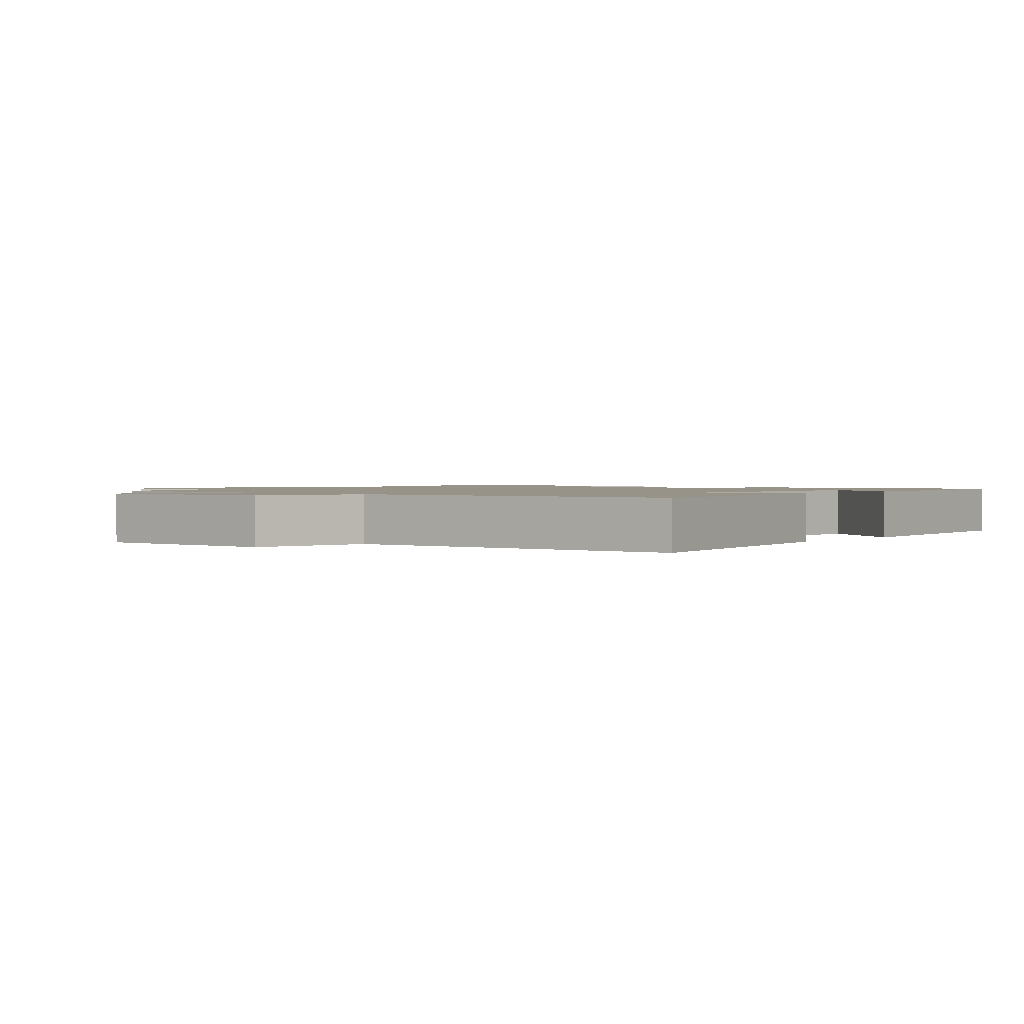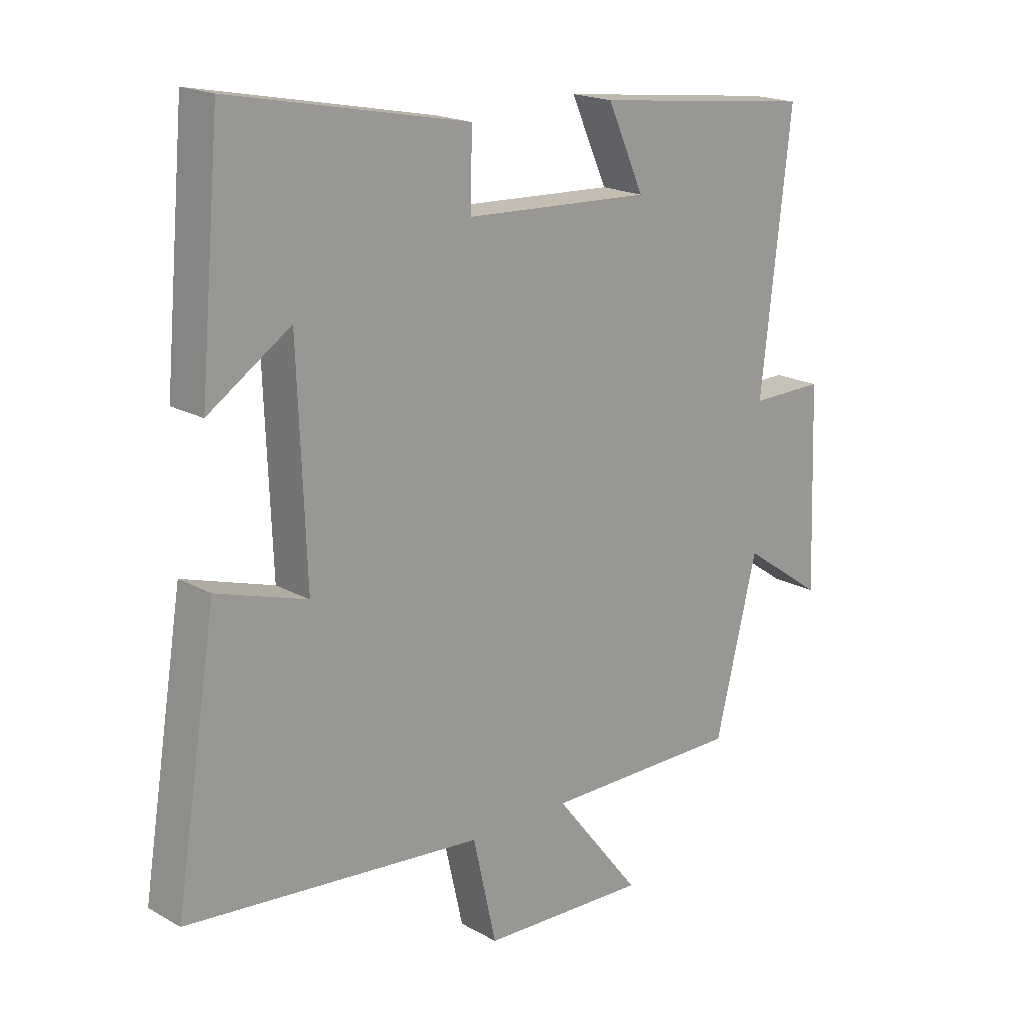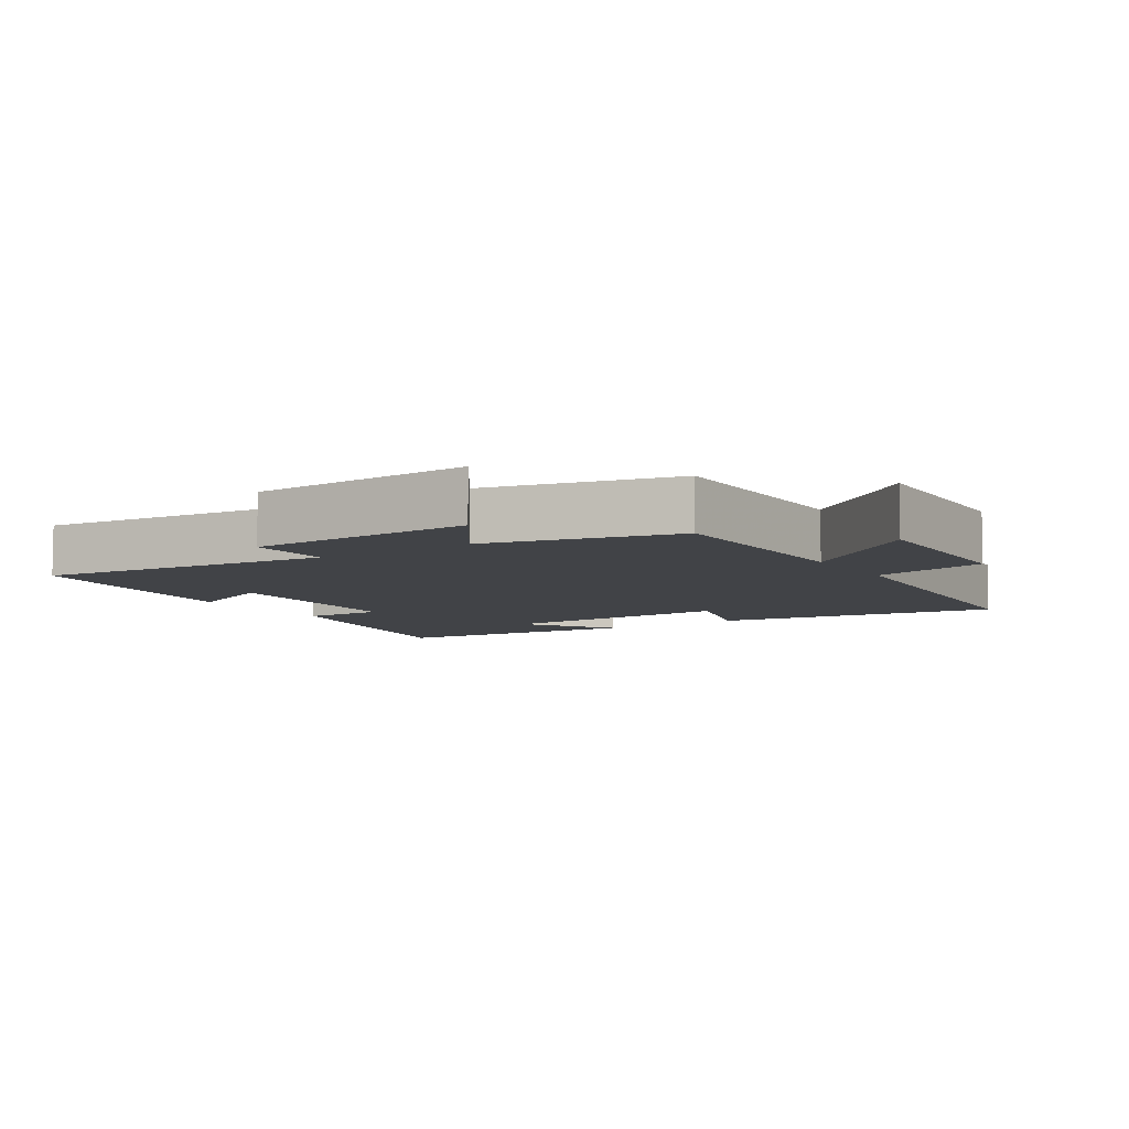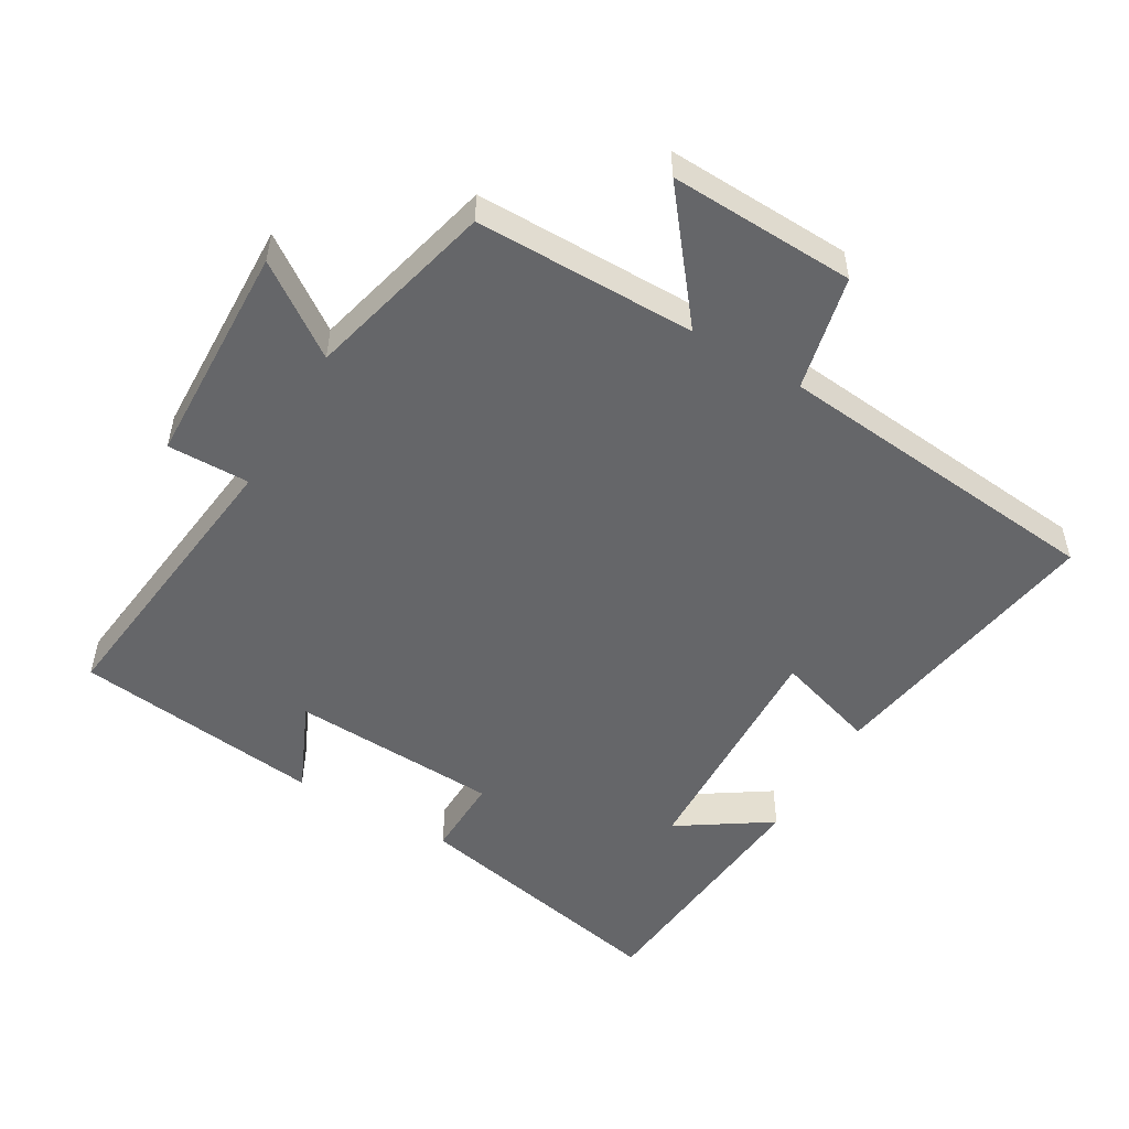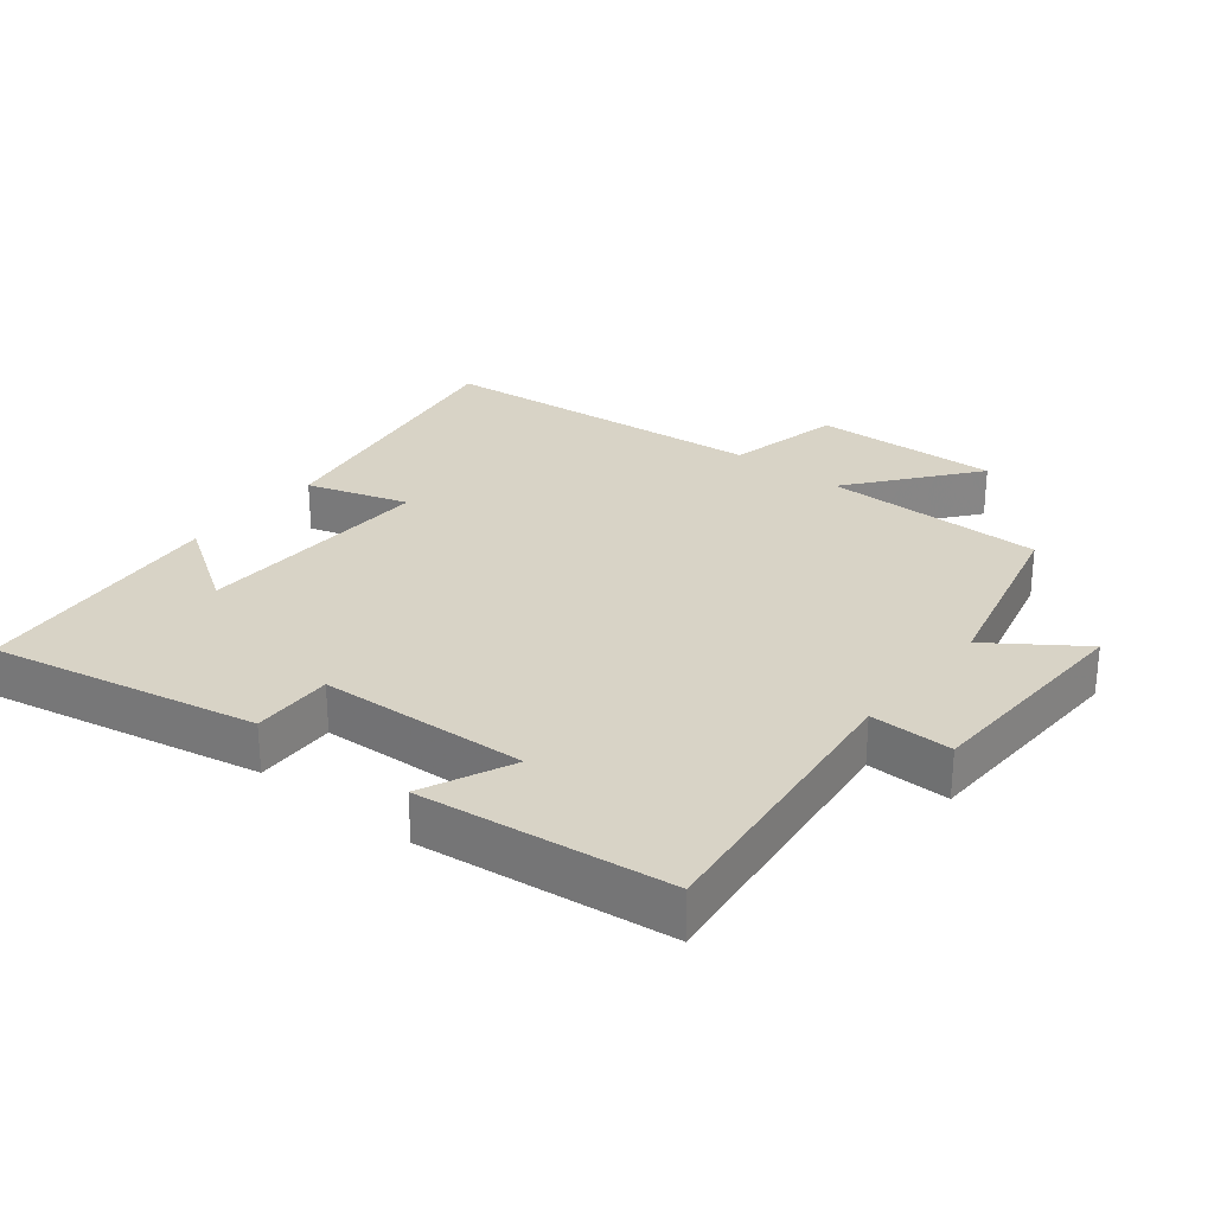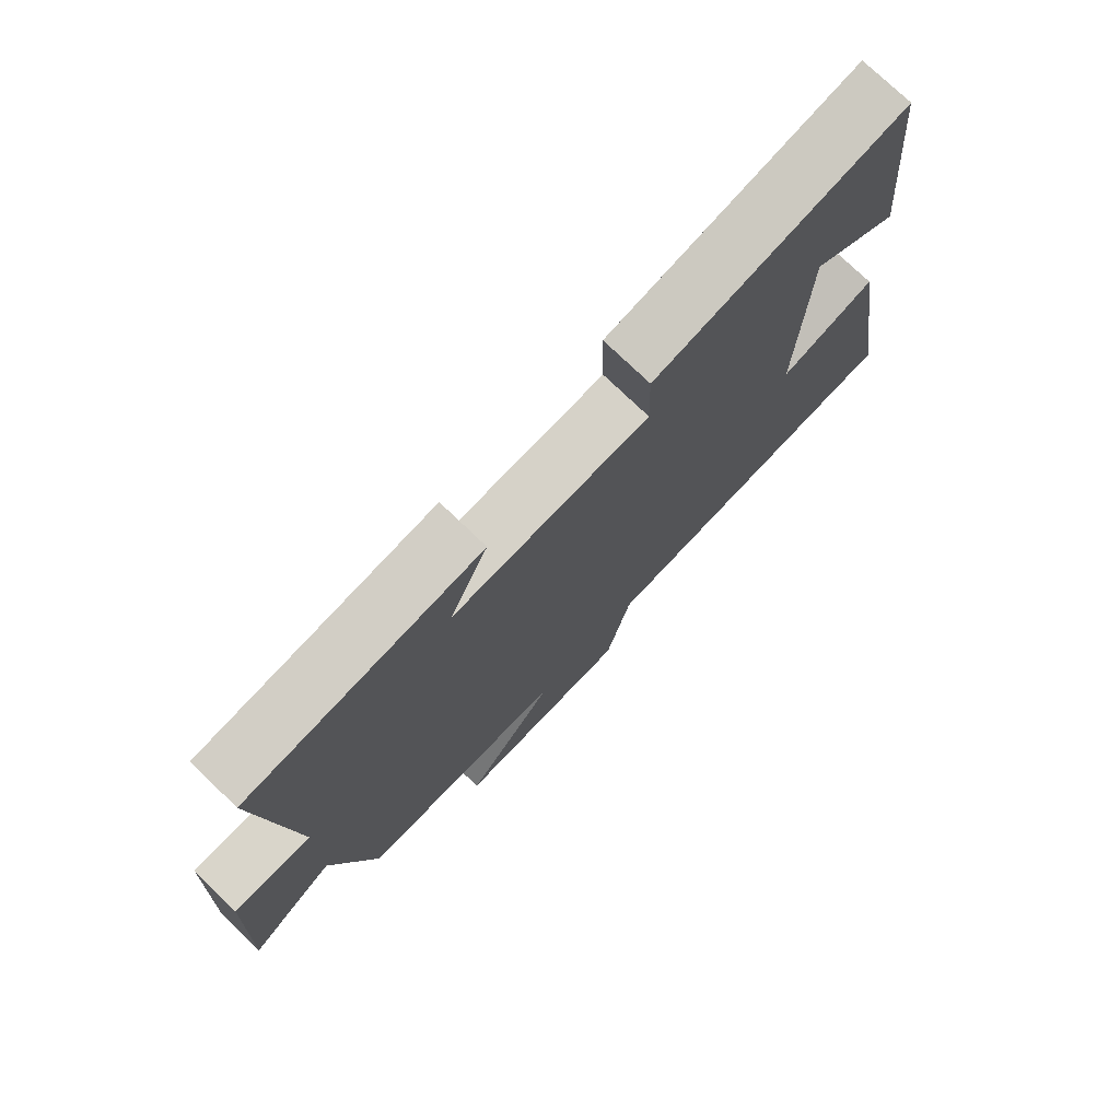
<metadata>
{"format":"obj","ext":"obj","renderer":"f3d","projection":"perspective","resolution":1024,"background":"white","views":[{"elev":1.4,"azim":-140.0,"up":"+Y"},{"elev":18.7,"azim":-43.1,"up":"+Z"},{"elev":-7.2,"azim":123.2,"up":"+Y"},{"elev":-51.9,"azim":149.5,"up":"+Y"},{"elev":28.0,"azim":38.6,"up":"+Y"},{"elev":75.4,"azim":133.9,"up":"+Z"}]}
</metadata>
<code>
v -0.466 0.07 0.579
v -0.069 0.07 0.5
v -0.072 0.07 0.379
v 0.24 0.07 0.365
v 0.179 0.07 0.5
v 0.55 0.07 0.457
v 0.5 0.07 0.022
v 0.623 0.07 0.024
v 0.635 0.07 -0.31
v 0.5 0.07 -0.216
v 0.43 0.07 -0.499
v 0.1 0.07 -0.5
v 0.245 0.07 -0.682
v -0.033 0.07 -0.672
v -0.072 0.07 -0.5
v -0.569 0.07 -0.453
v -0.5 0.07 -0.024
v -0.349 0.07 -0.071
v -0.363 0.07 0.289
v -0.5 0.07 0.198
v -0.466 0 0.579
v -0.069 0 0.5
v -0.072 0 0.379
v 0.24 0 0.365
v 0.179 0 0.5
v 0.55 0 0.457
v 0.5 0 0.022
v 0.623 0 0.024
v 0.635 0 -0.31
v 0.5 0 -0.216
v 0.43 0 -0.499
v 0.1 0 -0.5
v 0.245 0 -0.682
v -0.033 0 -0.672
v -0.072 0 -0.5
v -0.569 0 -0.453
v -0.5 0 -0.024
v -0.349 0 -0.071
v -0.363 0 0.289
v -0.5 0 0.198
f 19 20 1 2
f 18 19 2 3
f 15 16 17 18
f 15 18 3 4
f 12 13 14 15
f 10 11 12 15
f 10 15 4
f 7 8 9 10
f 7 10 4
f 4 5 6 7
f 22 21 40 39
f 23 22 39 38
f 38 37 36 35
f 24 23 38 35
f 35 34 33 32
f 35 32 31 30
f 24 35 30
f 30 29 28 27
f 24 30 27
f 27 26 25 24
f 1 21 22 2
f 2 22 23 3
f 3 23 24 4
f 4 24 25 5
f 5 25 26 6
f 6 26 27 7
f 7 27 28 8
f 8 28 29 9
f 9 29 30 10
f 10 30 31 11
f 11 31 32 12
f 12 32 33 13
f 13 33 34 14
f 14 34 35 15
f 15 35 36 16
f 16 36 37 17
f 17 37 38 18
f 18 38 39 19
f 19 39 40 20
f 20 40 21 1

</code>
